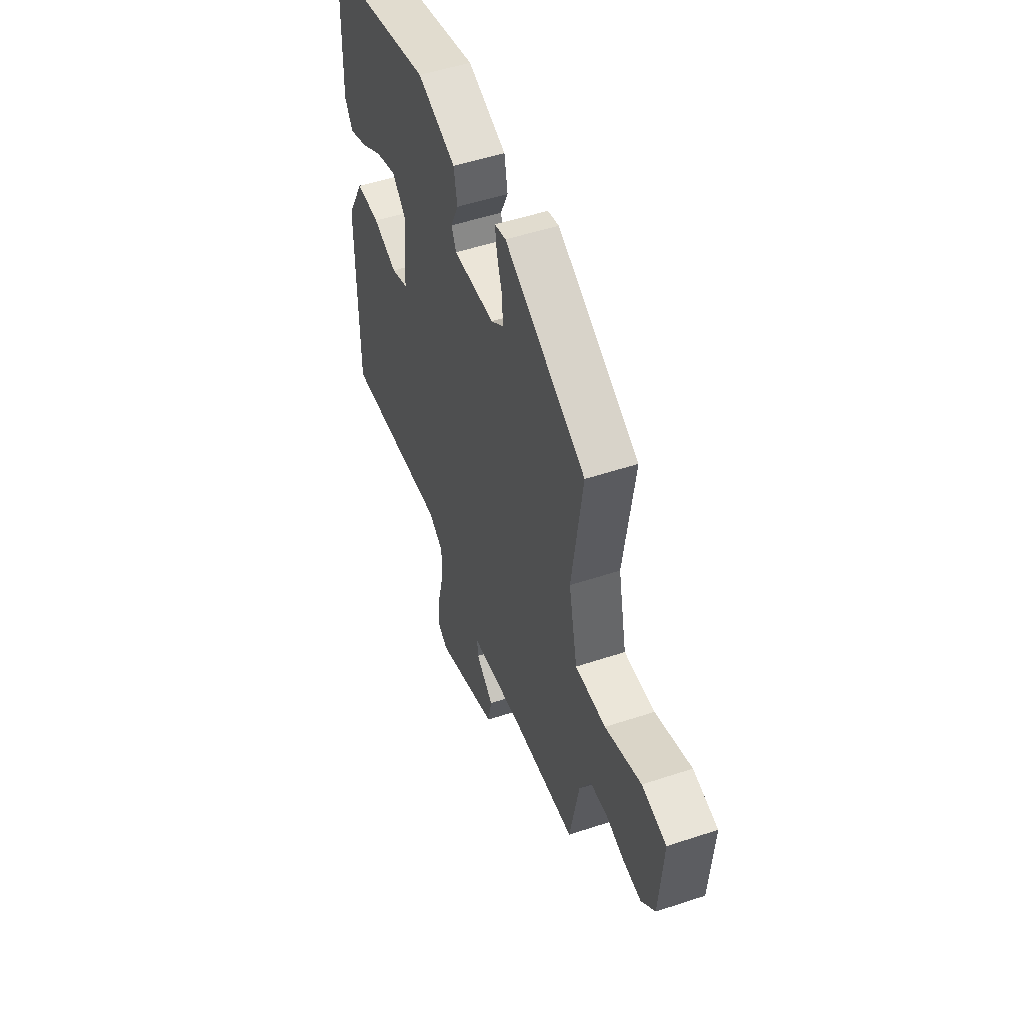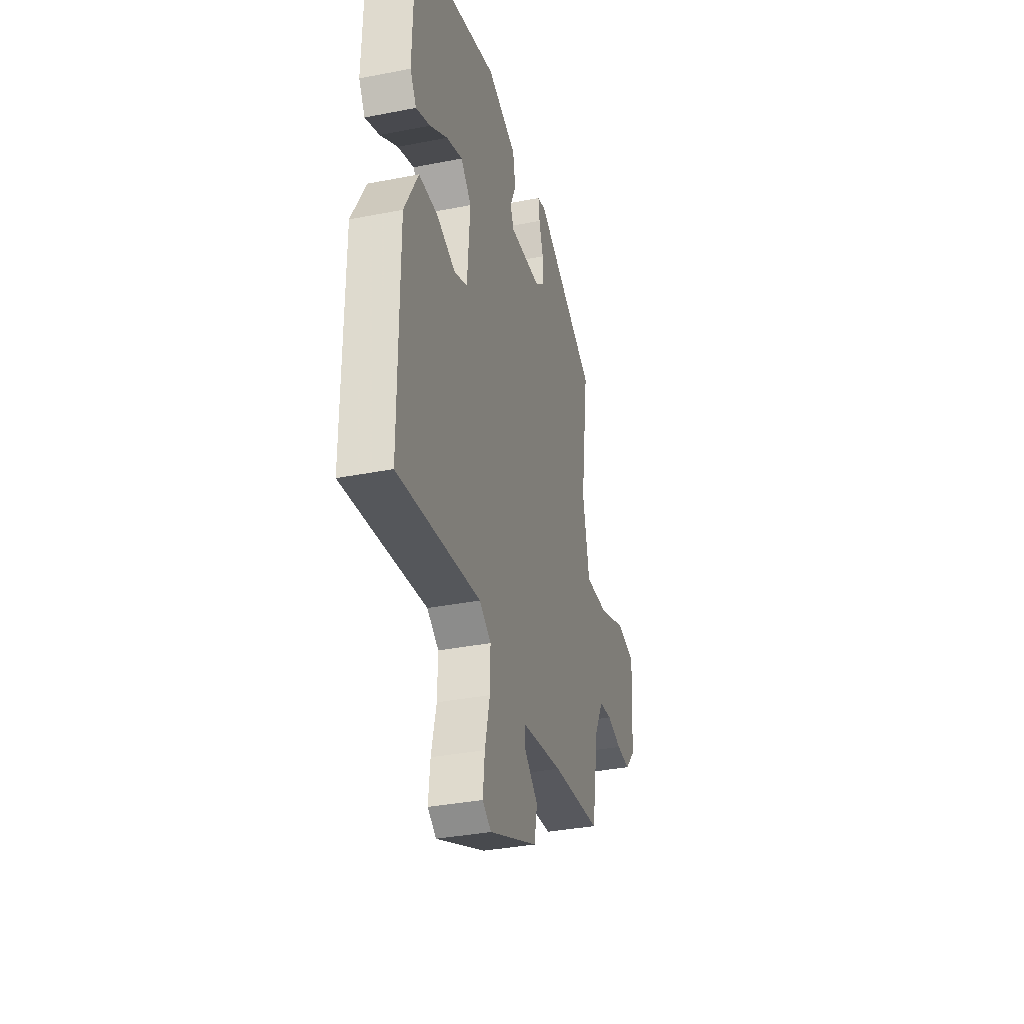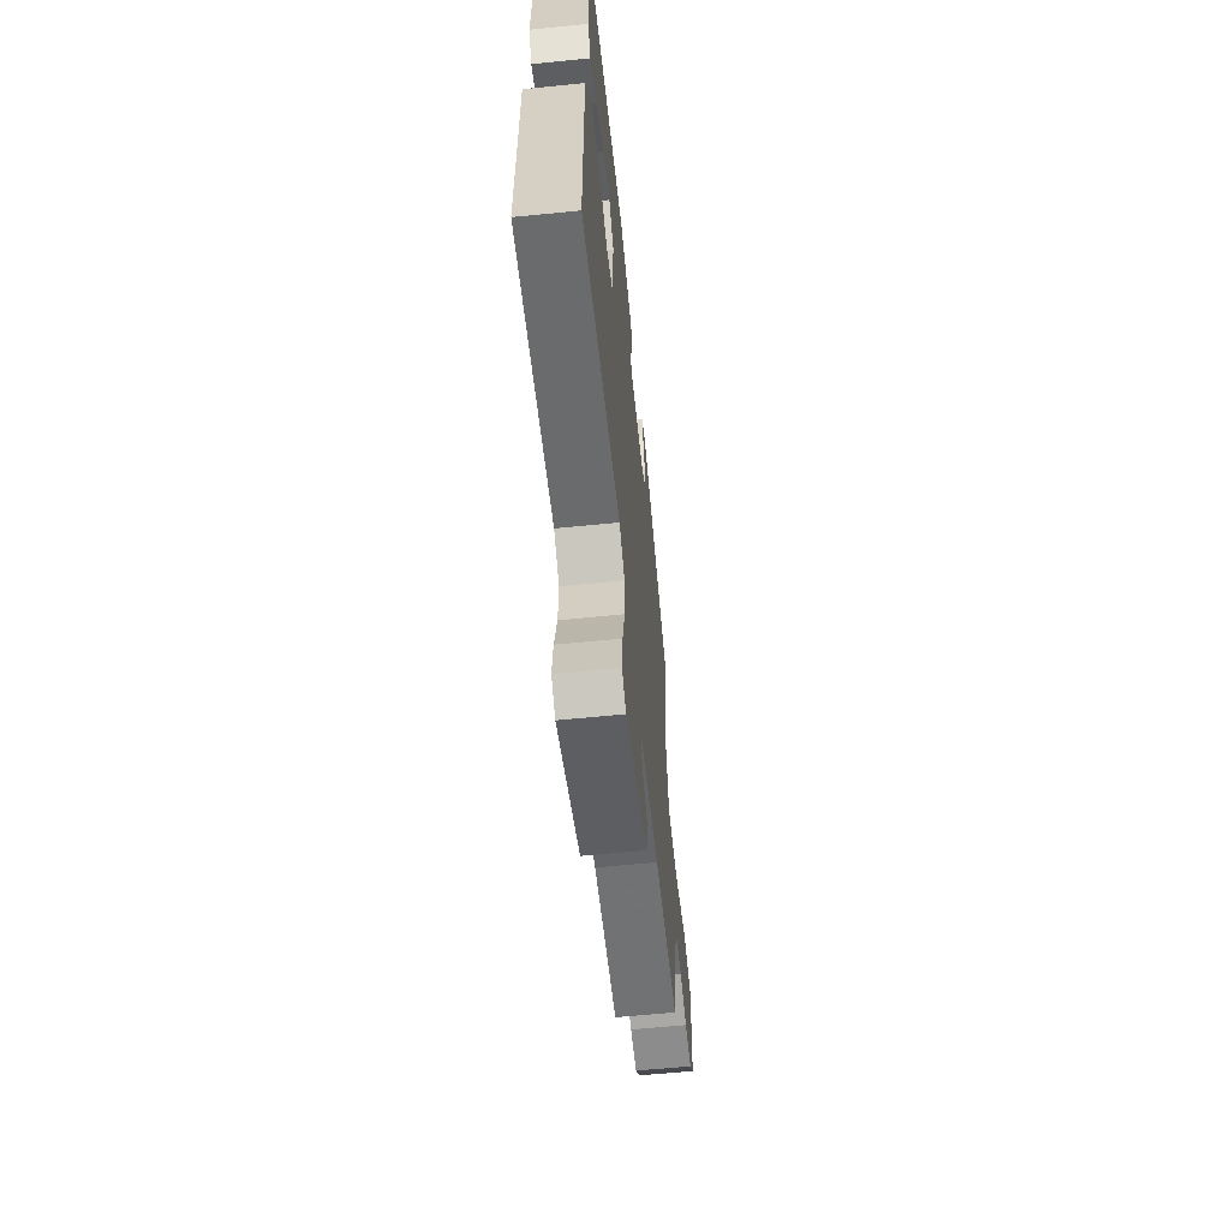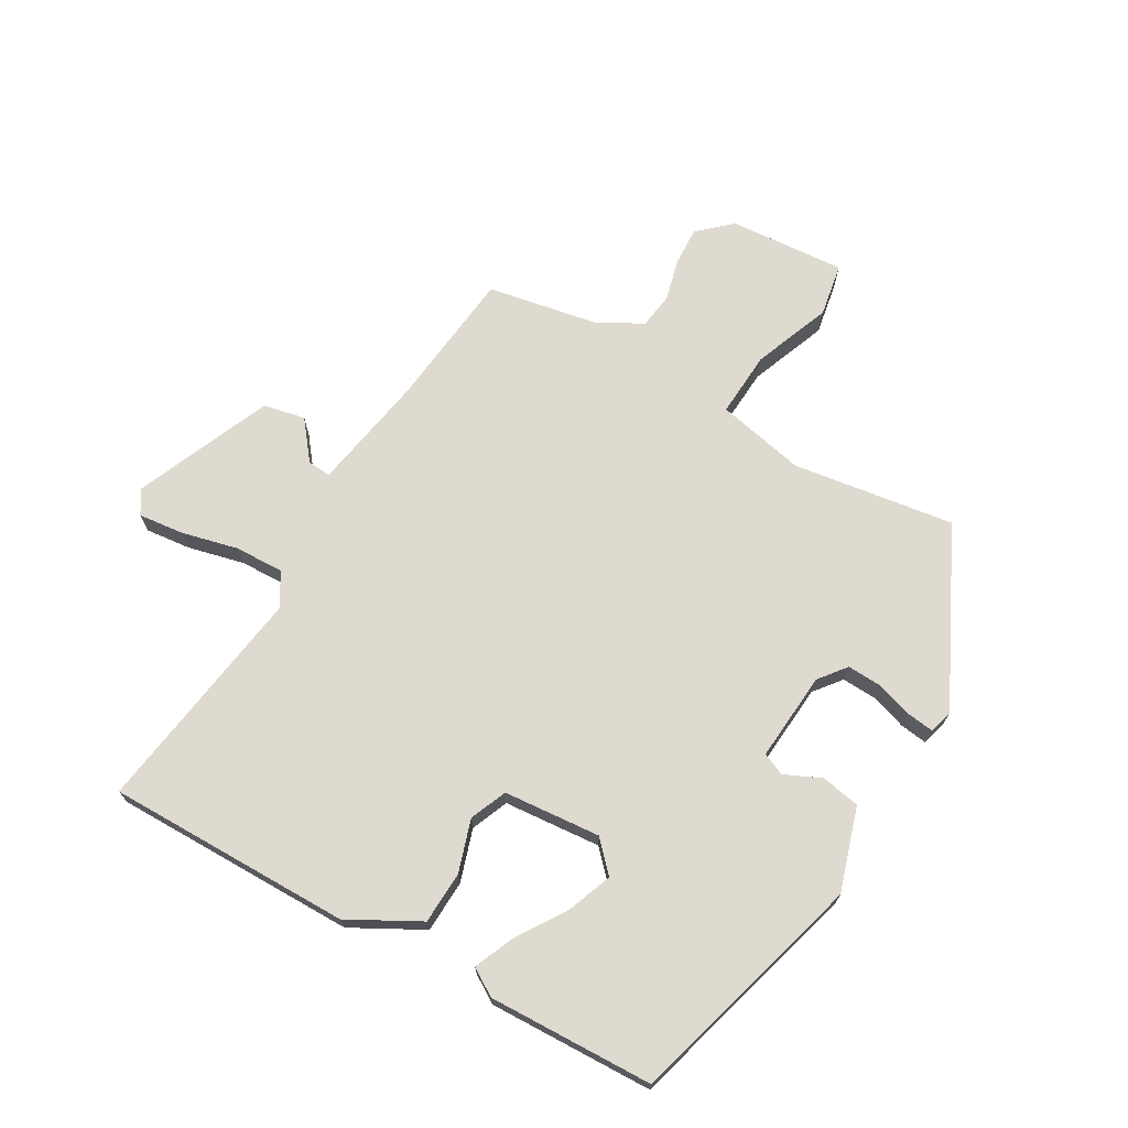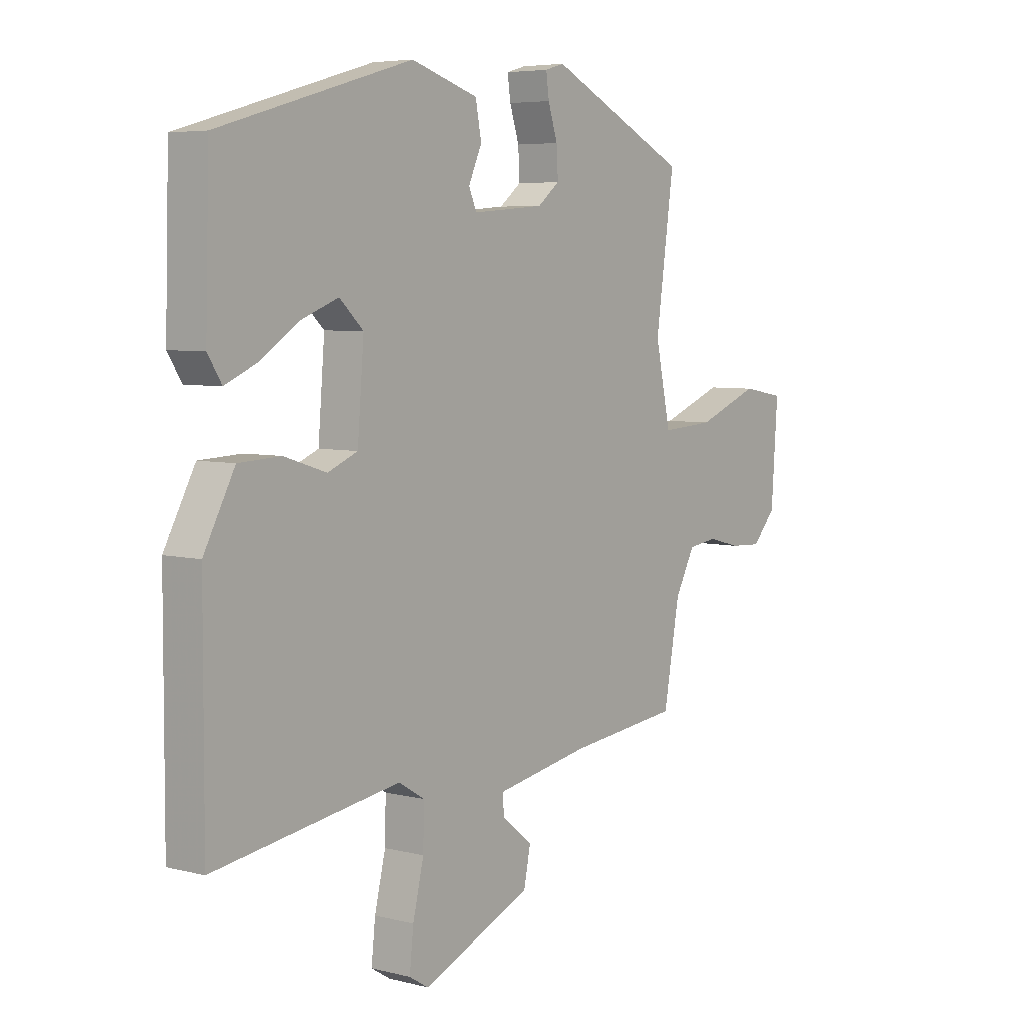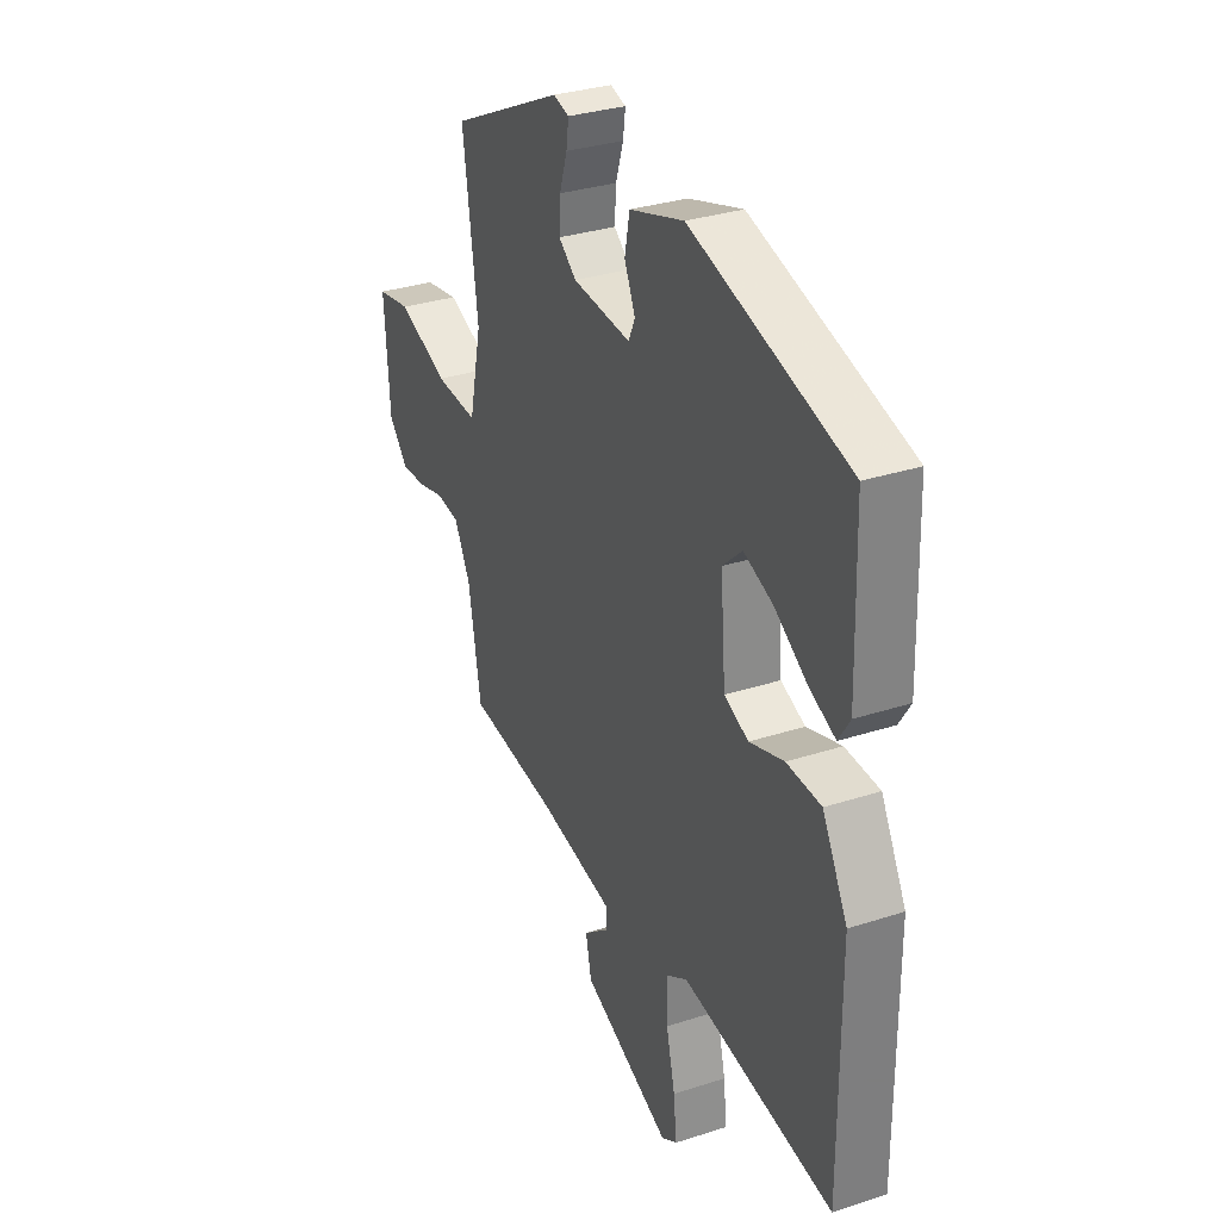
<metadata>
{"format":"obj","ext":"obj","renderer":"f3d","projection":"perspective","resolution":1024,"background":"white","views":[{"elev":51.9,"azim":70.3,"up":"+Z"},{"elev":-35.1,"azim":-75.4,"up":"+Z"},{"elev":-61.6,"azim":-84.2,"up":"+Z"},{"elev":70.6,"azim":-60.2,"up":"+Y"},{"elev":5.6,"azim":-52.2,"up":"+Z"},{"elev":31.8,"azim":-114.6,"up":"+Z"}]}
</metadata>
<code>
v 0.501 0.07 -0.452
v 0.275 0.07 -0.477
v 0.085 0.07 -0.511
v 0.088 0.07 -0.549
v 0.15 0.07 -0.598
v 0.136 0.07 -0.666
v -0.085 0.07 -0.76
v -0.124 0.07 -0.736
v -0.116 0.07 -0.662
v -0.094 0.07 -0.57
v -0.092 0.07 -0.491
v -0.145 0.07 -0.459
v -0.519 0.07 -0.515
v -0.518 0.07 -0.117
v -0.456 0.07 -0.002
v -0.371 0.07 0.002
v -0.286 0.07 -0.025
v -0.226 0.07 0
v -0.213 0.07 0.158
v -0.261 0.07 0.203
v -0.334 0.07 0.175
v -0.414 0.07 0.123
v -0.478 0.07 0.095
v -0.506 0.07 0.139
v -0.498 0.07 0.408
v -0.11 0.07 0.519
v 0.025 0.07 0.477
v 0.037 0.07 0.414
v 0.01 0.07 0.354
v 0.026 0.07 0.318
v 0.171 0.07 0.33
v 0.215 0.07 0.365
v 0.212 0.07 0.421
v 0.193 0.07 0.48
v 0.187 0.07 0.524
v 0.226 0.07 0.535
v 0.51 0.07 0.397
v 0.473 0.07 0.134
v 0.504 0.07 -0.01
v 0.611 0.07 -0.003
v 0.737 0.07 0.046
v 0.823 0.07 0.031
v 0.81 0.07 -0.158
v 0.762 0.07 -0.211
v 0.699 0.07 -0.208
v 0.632 0.07 -0.191
v 0.573 0.07 -0.199
v 0.533 0.07 -0.274
v 0.501 0 -0.452
v 0.275 0 -0.477
v 0.085 0 -0.511
v 0.088 0 -0.549
v 0.15 0 -0.598
v 0.136 0 -0.666
v -0.085 0 -0.76
v -0.124 0 -0.736
v -0.116 0 -0.662
v -0.094 0 -0.57
v -0.092 0 -0.491
v -0.145 0 -0.459
v -0.519 0 -0.515
v -0.518 0 -0.117
v -0.456 0 -0.002
v -0.371 0 0.002
v -0.286 0 -0.025
v -0.226 0 0
v -0.213 0 0.158
v -0.261 0 0.203
v -0.334 0 0.175
v -0.414 0 0.123
v -0.478 0 0.095
v -0.506 0 0.139
v -0.498 0 0.408
v -0.11 0 0.519
v 0.025 0 0.477
v 0.037 0 0.414
v 0.01 0 0.354
v 0.026 0 0.318
v 0.171 0 0.33
v 0.215 0 0.365
v 0.212 0 0.421
v 0.193 0 0.48
v 0.187 0 0.524
v 0.226 0 0.535
v 0.51 0 0.397
v 0.473 0 0.134
v 0.504 0 -0.01
v 0.611 0 -0.003
v 0.737 0 0.046
v 0.823 0 0.031
v 0.81 0 -0.158
v 0.762 0 -0.211
v 0.699 0 -0.208
v 0.632 0 -0.191
v 0.573 0 -0.199
v 0.533 0 -0.274
f 43 44 45 46
f 43 46 47
f 40 41 42 43
f 39 40 43 47
f 35 36 37 38
f 33 34 35 38
f 32 33 38 39
f 31 32 39 47
f 26 27 28 29
f 26 29 30
f 25 26 30
f 24 25 30
f 21 22 23 24
f 20 21 24 30
f 19 20 30 31
f 14 15 16 17
f 12 13 14 17
f 11 12 17 18
f 7 8 9 10
f 7 10 11
f 4 5 6 7
f 3 4 7 11
f 2 3 11 18
f 48 1 2 18
f 31 47 48
f 18 19 31 48
f 94 93 92 91
f 95 94 91
f 91 90 89 88
f 95 91 88 87
f 86 85 84 83
f 86 83 82 81
f 87 86 81 80
f 95 87 80 79
f 77 76 75 74
f 78 77 74
f 78 74 73
f 78 73 72
f 72 71 70 69
f 78 72 69 68
f 79 78 68 67
f 65 64 63 62
f 65 62 61 60
f 66 65 60 59
f 58 57 56 55
f 59 58 55
f 55 54 53 52
f 59 55 52 51
f 66 59 51 50
f 66 50 49 96
f 96 95 79
f 96 79 67 66
f 1 49 50 2
f 2 50 51 3
f 3 51 52 4
f 4 52 53 5
f 5 53 54 6
f 6 54 55 7
f 7 55 56 8
f 8 56 57 9
f 9 57 58 10
f 10 58 59 11
f 11 59 60 12
f 12 60 61 13
f 13 61 62 14
f 14 62 63 15
f 15 63 64 16
f 16 64 65 17
f 17 65 66 18
f 18 66 67 19
f 19 67 68 20
f 20 68 69 21
f 21 69 70 22
f 22 70 71 23
f 23 71 72 24
f 24 72 73 25
f 25 73 74 26
f 26 74 75 27
f 27 75 76 28
f 28 76 77 29
f 29 77 78 30
f 30 78 79 31
f 31 79 80 32
f 32 80 81 33
f 33 81 82 34
f 34 82 83 35
f 35 83 84 36
f 36 84 85 37
f 37 85 86 38
f 38 86 87 39
f 39 87 88 40
f 40 88 89 41
f 41 89 90 42
f 42 90 91 43
f 43 91 92 44
f 44 92 93 45
f 45 93 94 46
f 46 94 95 47
f 47 95 96 48
f 48 96 49 1

</code>
